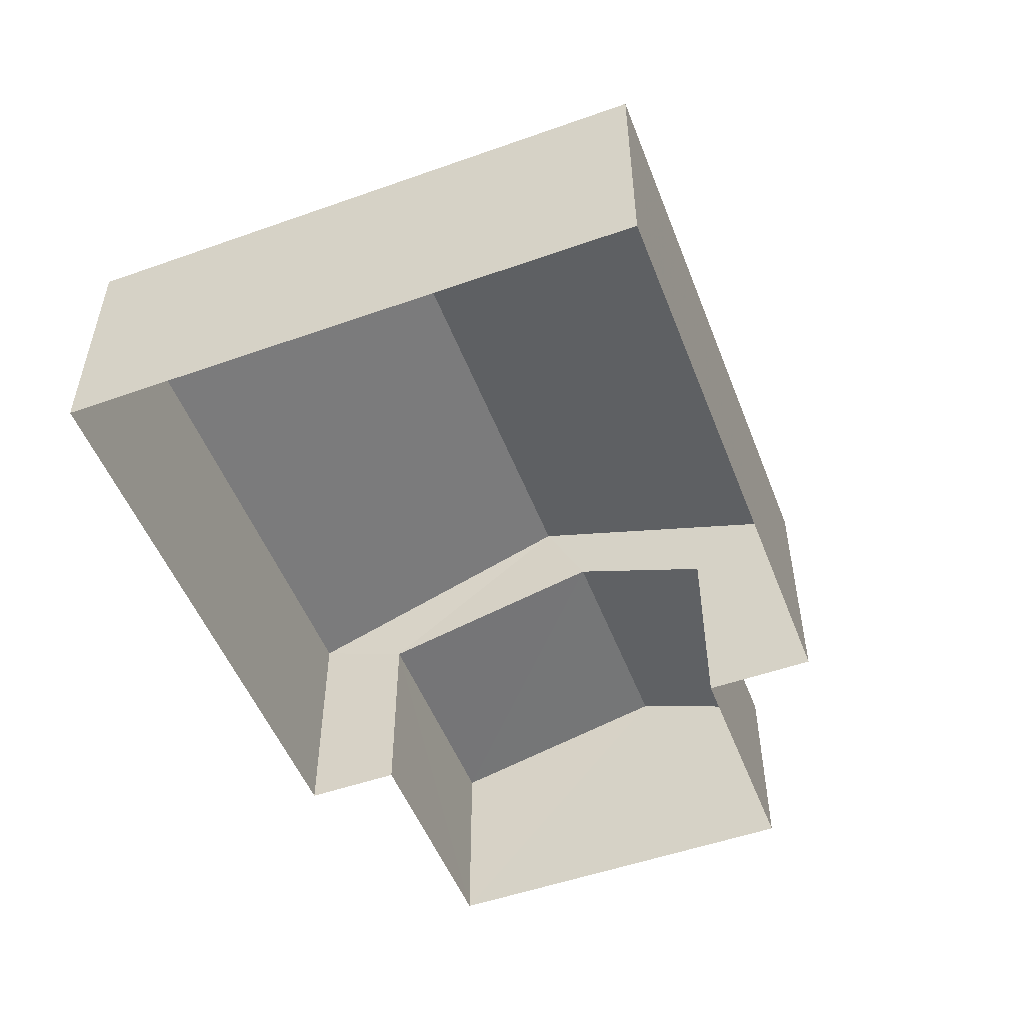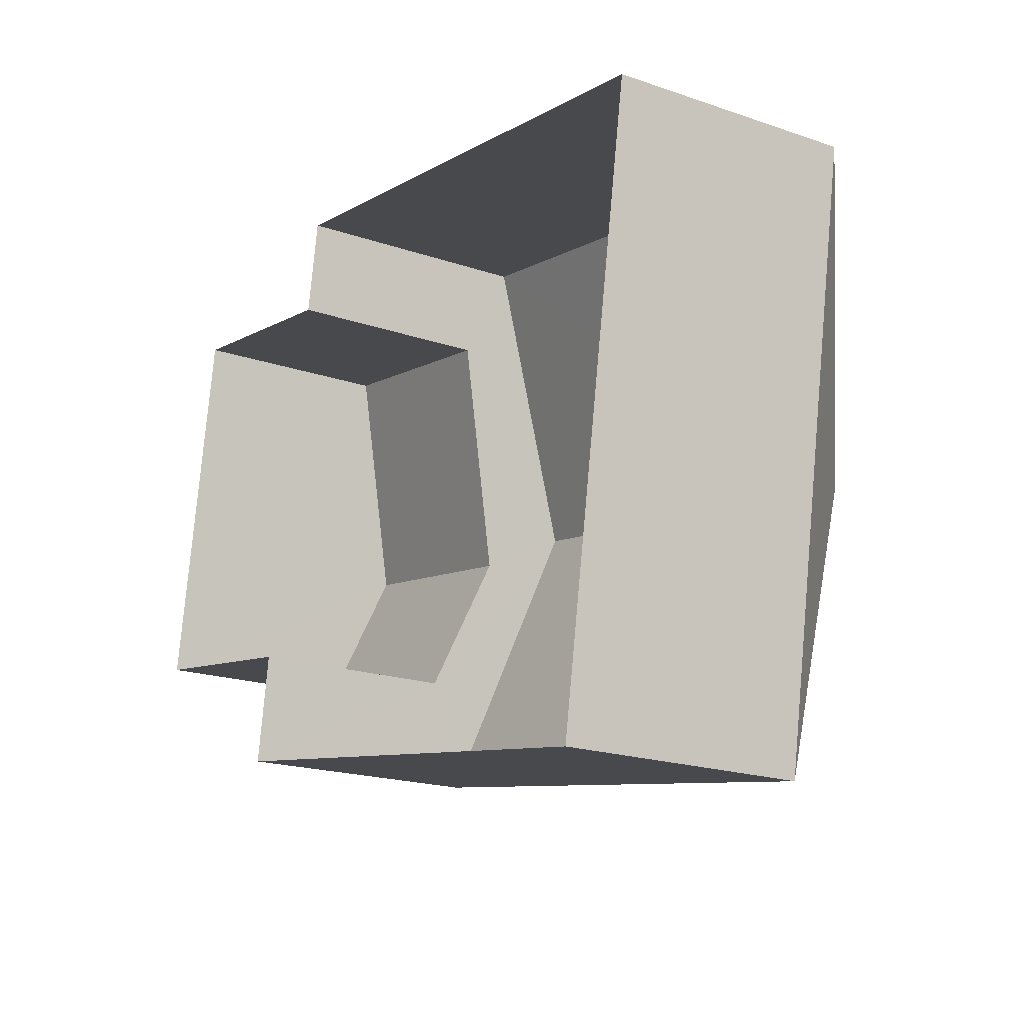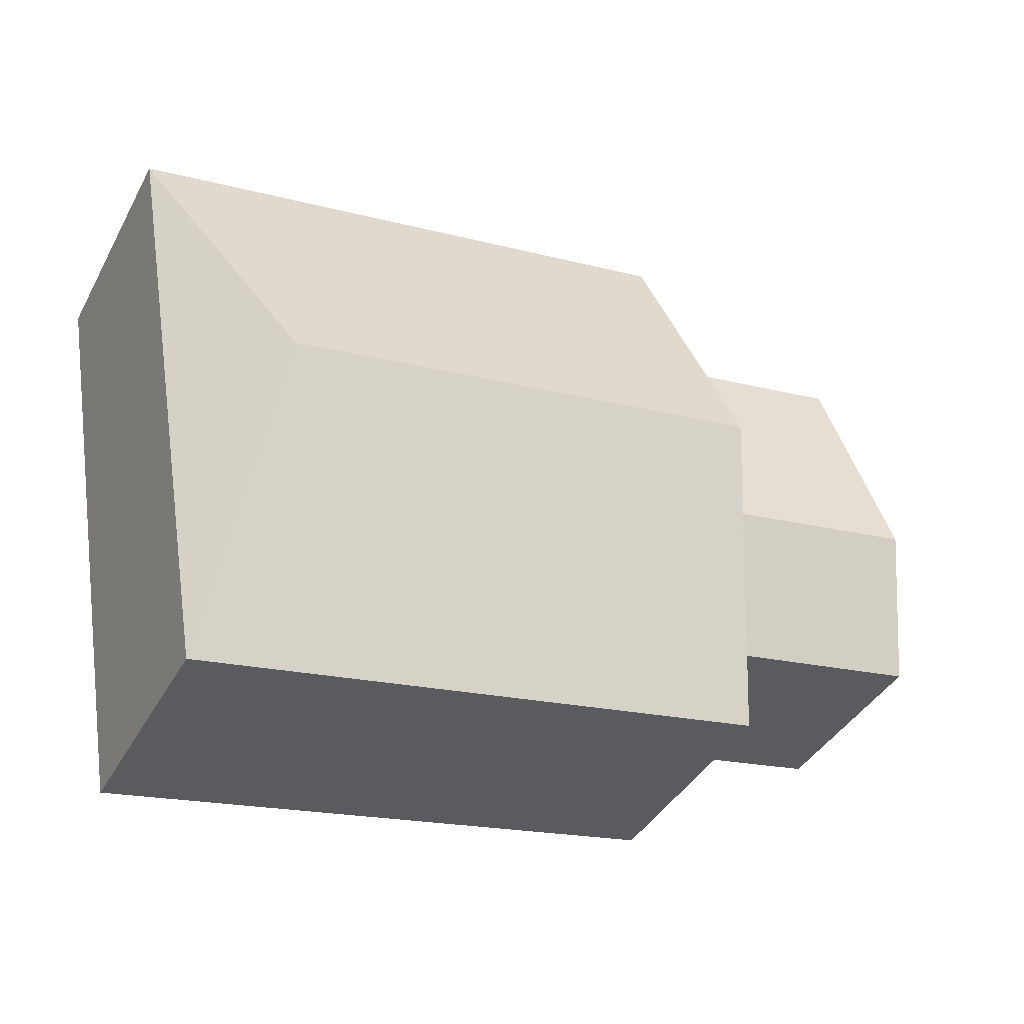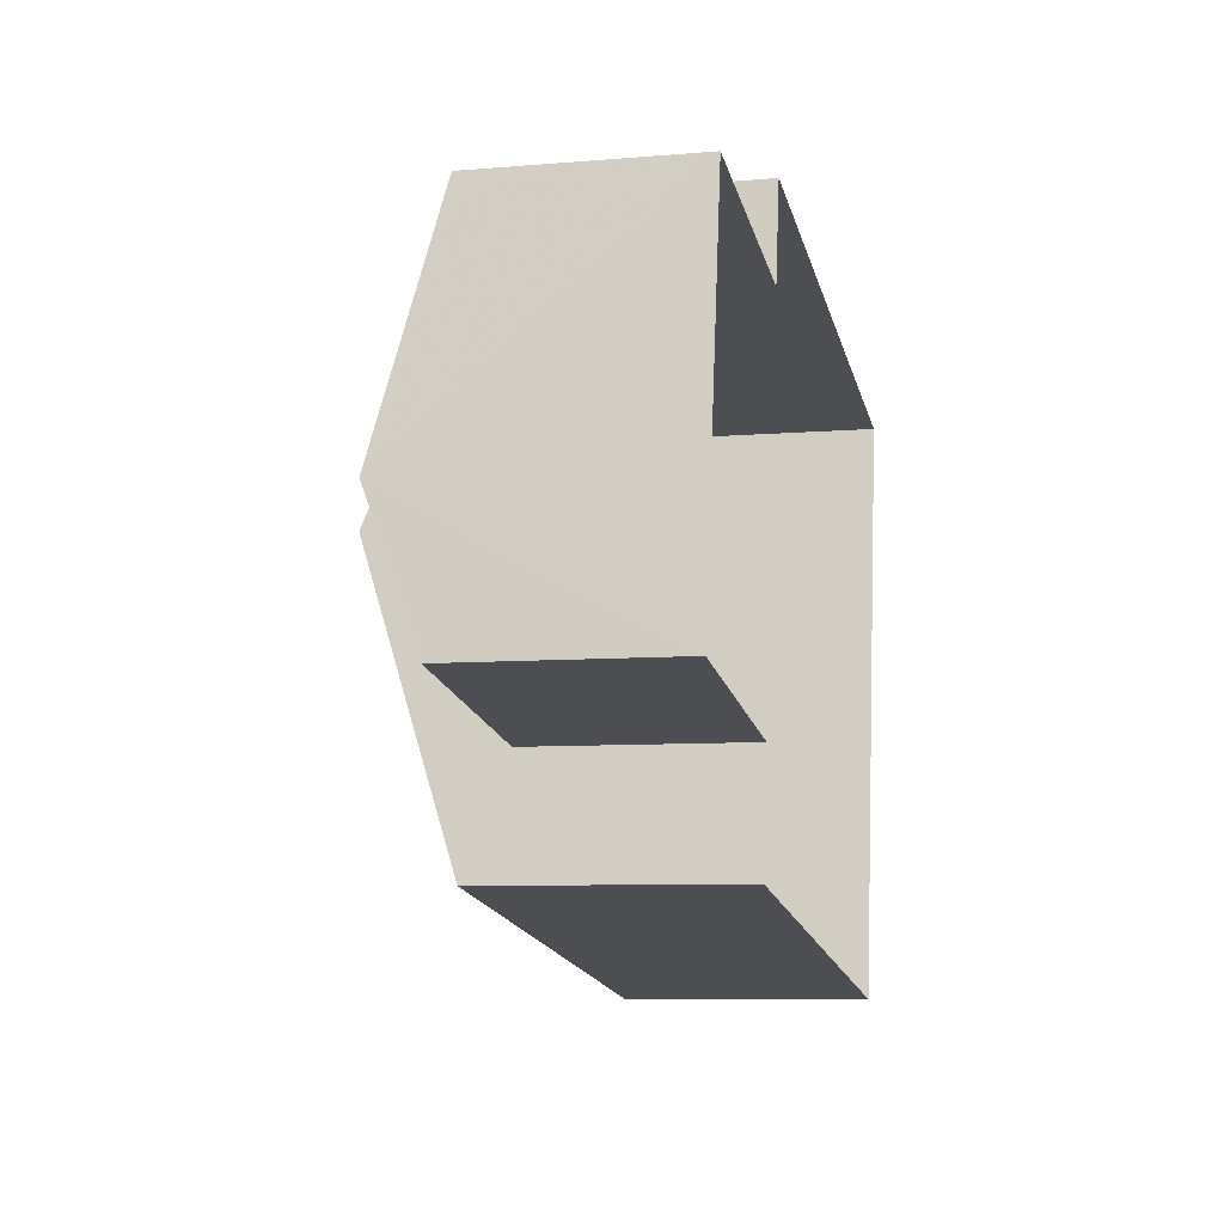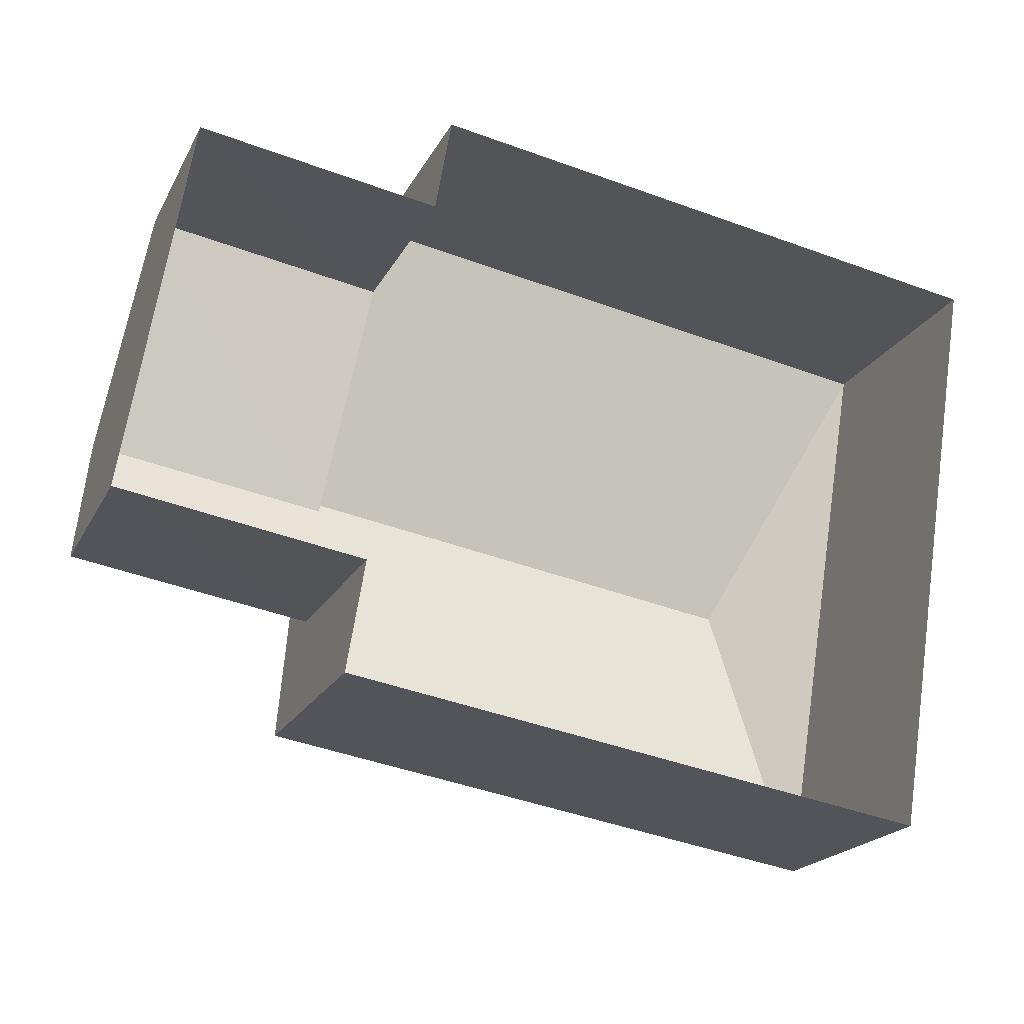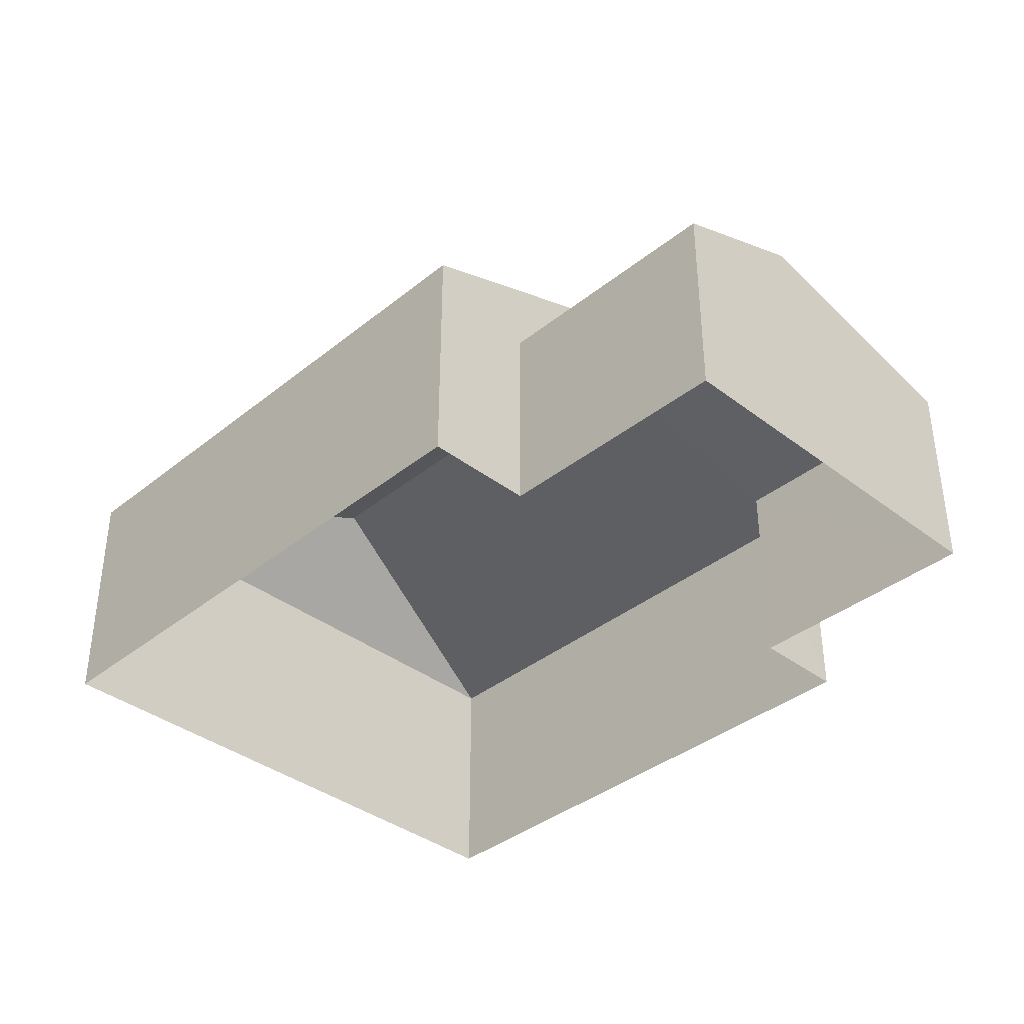
<metadata>
{"format":"obj","ext":"obj","renderer":"f3d","projection":"perspective","resolution":1024,"background":"white","views":[{"elev":-51.5,"azim":-59.6,"up":"+Z"},{"elev":-19.3,"azim":-122.7,"up":"+Y"},{"elev":-39.2,"azim":-25.8,"up":"+Y"},{"elev":-7.5,"azim":103.4,"up":"+Y"},{"elev":-20.3,"azim":159.4,"up":"+Y"},{"elev":-37.8,"azim":55.2,"up":"+Z"}]}
</metadata>
<code>
v -3.155e+05 4.045e+04 7.644
v -3.155e+05 4.045e+04 7.643
v -3.155e+05 4.045e+04 7.647
v -3.155e+05 4.044e+04 7.643
v -3.154e+05 4.044e+04 7.641
v -3.154e+05 4.044e+04 7.64
v -3.154e+05 4.045e+04 7.642
v -3.154e+05 4.044e+04 7.639
v -3.154e+05 4.044e+04 12.16
v -3.154e+05 4.044e+04 12.16
v -3.154e+05 4.045e+04 11.19
v -3.155e+05 4.045e+04 11.2
v -3.155e+05 4.044e+04 13.64
v -3.155e+05 4.045e+04 11.87
v -3.155e+05 4.044e+04 11.87
v -3.154e+05 4.044e+04 11.19
v -3.154e+05 4.044e+04 11.19
v -3.155e+05 4.045e+04 11.87
v -3.154e+05 4.044e+04 13.64
v -3.154e+05 4.044e+04 11.87
f 1 2 3
f 4 3 5
f 4 5 6
f 5 2 7
f 5 7 8
f 3 2 5
f 9 10 11
f 12 9 11
f 13 14 15
f 9 16 10
f 9 17 16
f 13 18 14
f 13 19 18
f 13 15 20
f 19 13 20
f 15 4 6
f 20 15 6
f 14 3 4
f 15 14 4
f 17 8 16
f 17 5 8
f 1 12 2
f 5 17 6
f 18 12 1
f 19 9 12
f 9 19 17
f 17 20 6
f 19 12 18
f 17 19 20
f 14 1 3
f 14 18 1
f 12 11 7
f 2 12 7
f 16 8 10
f 8 7 10
f 7 11 10

</code>
